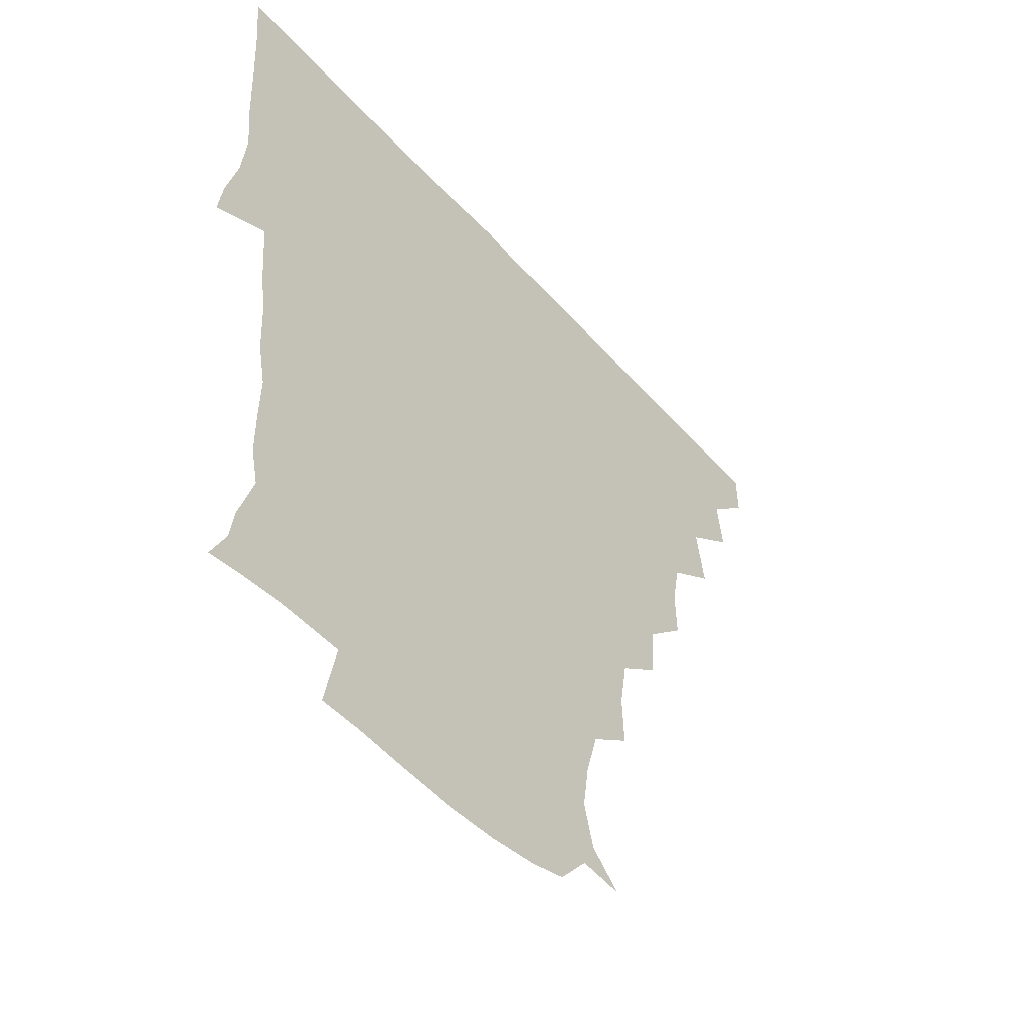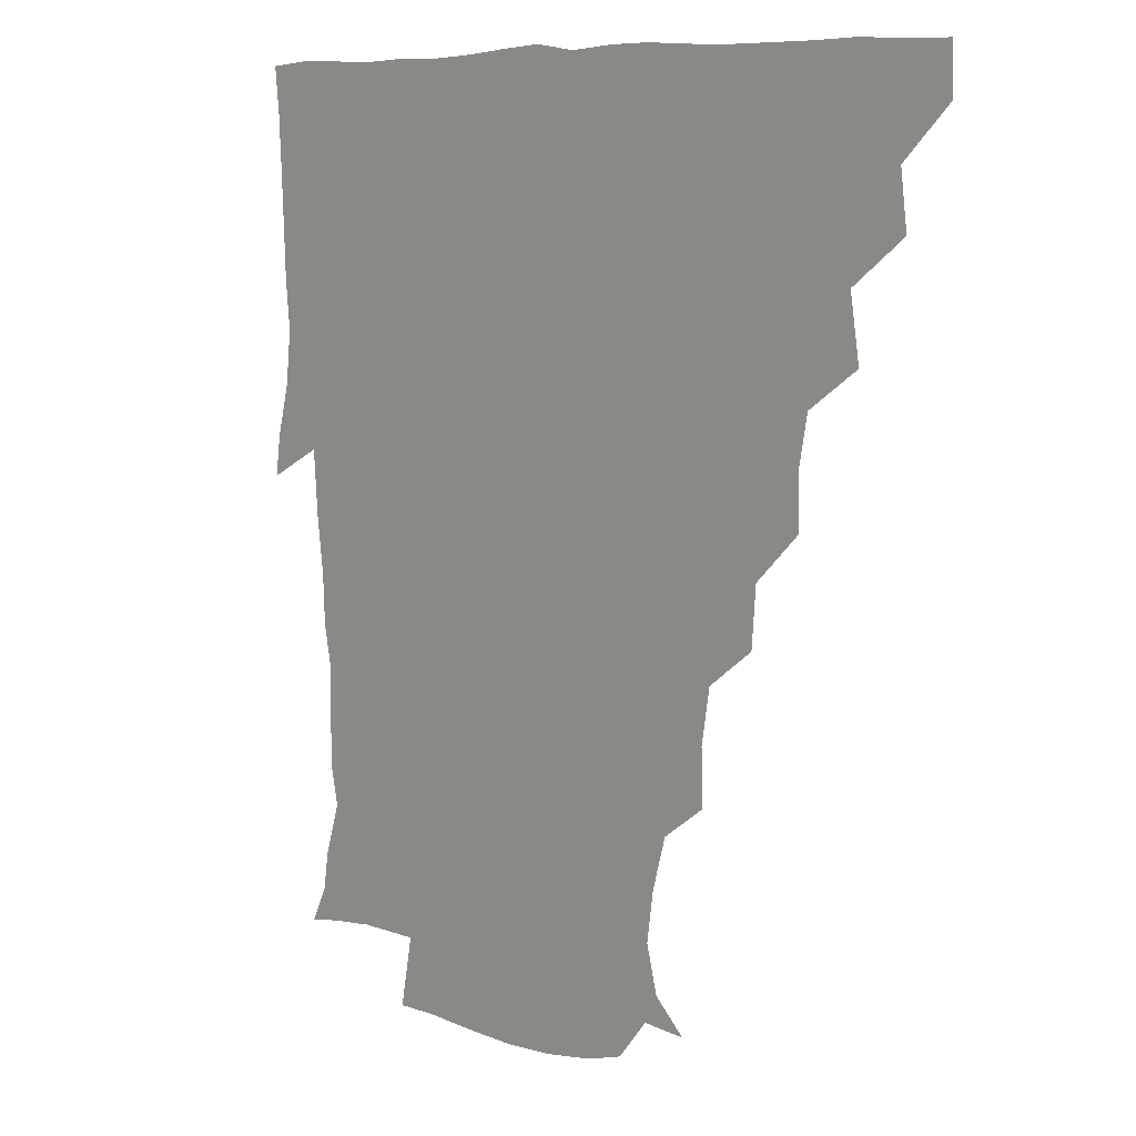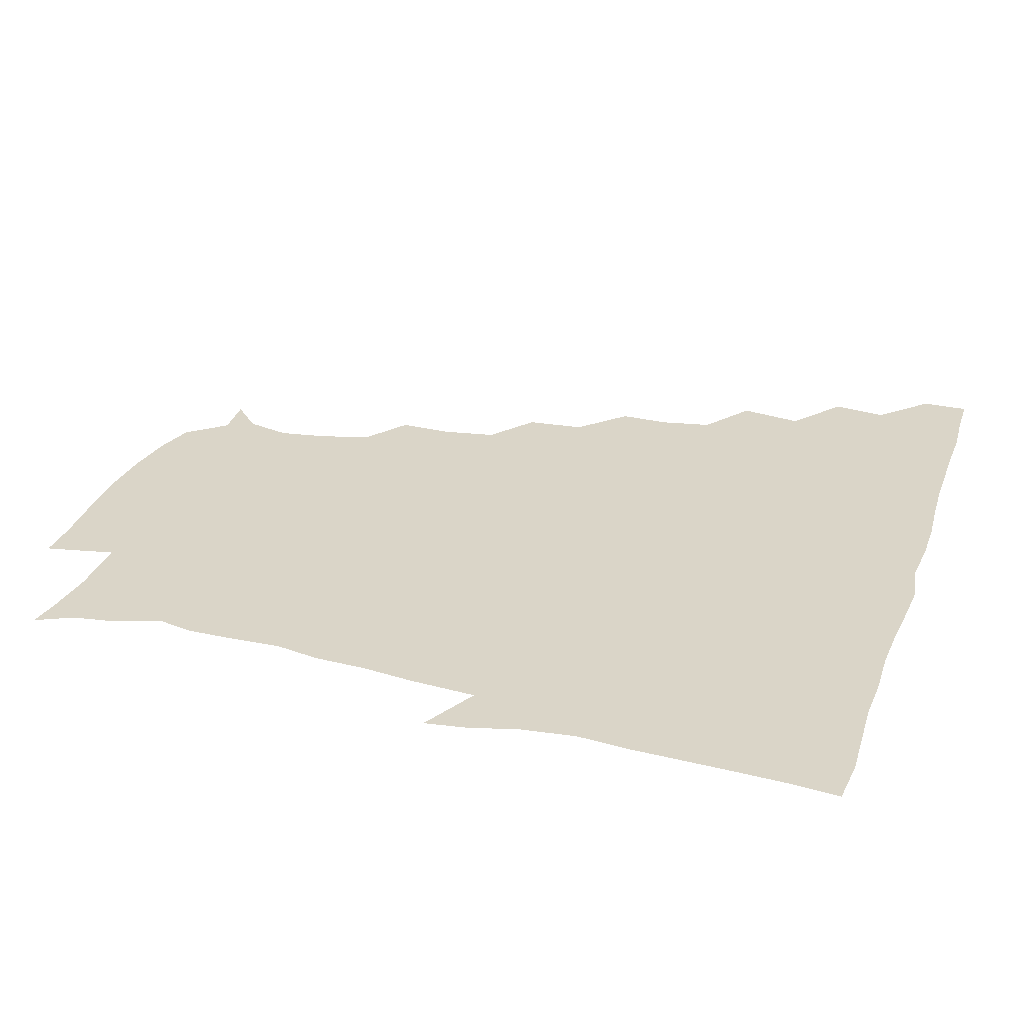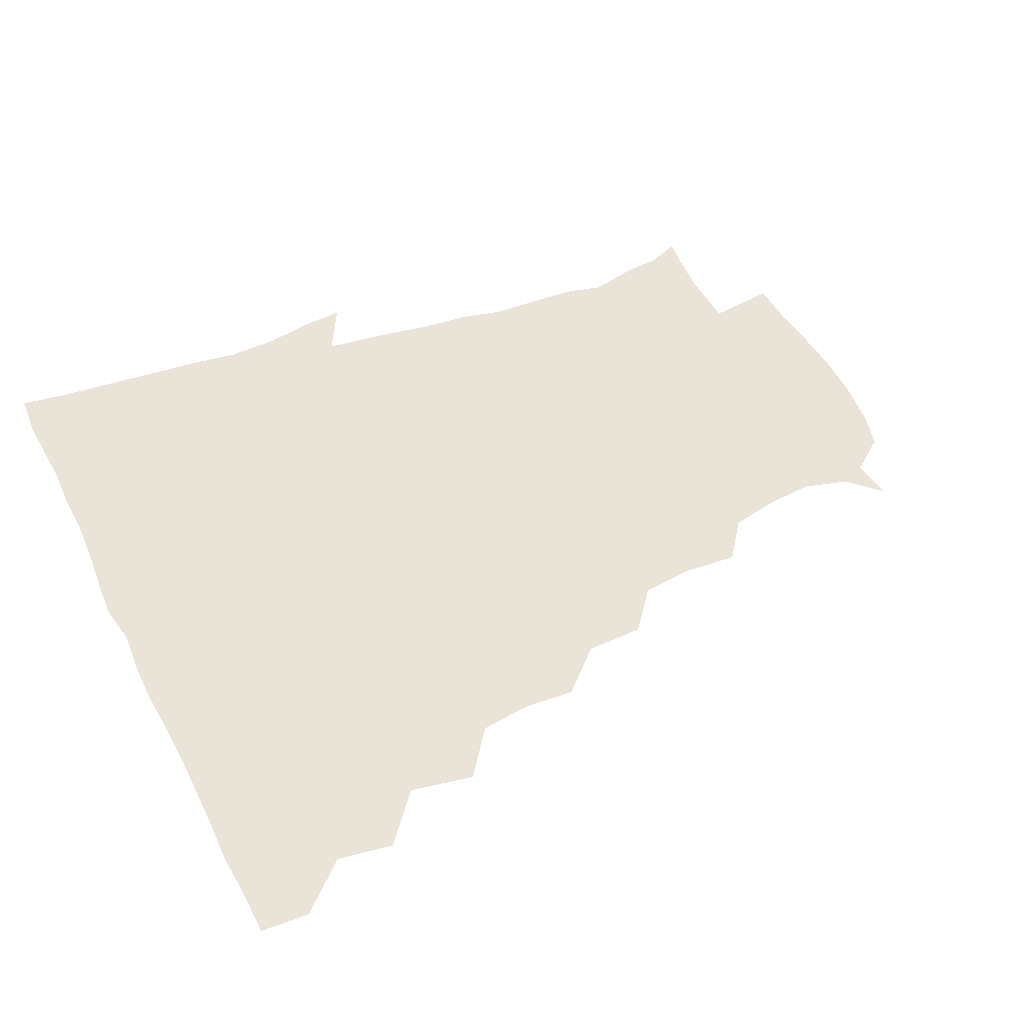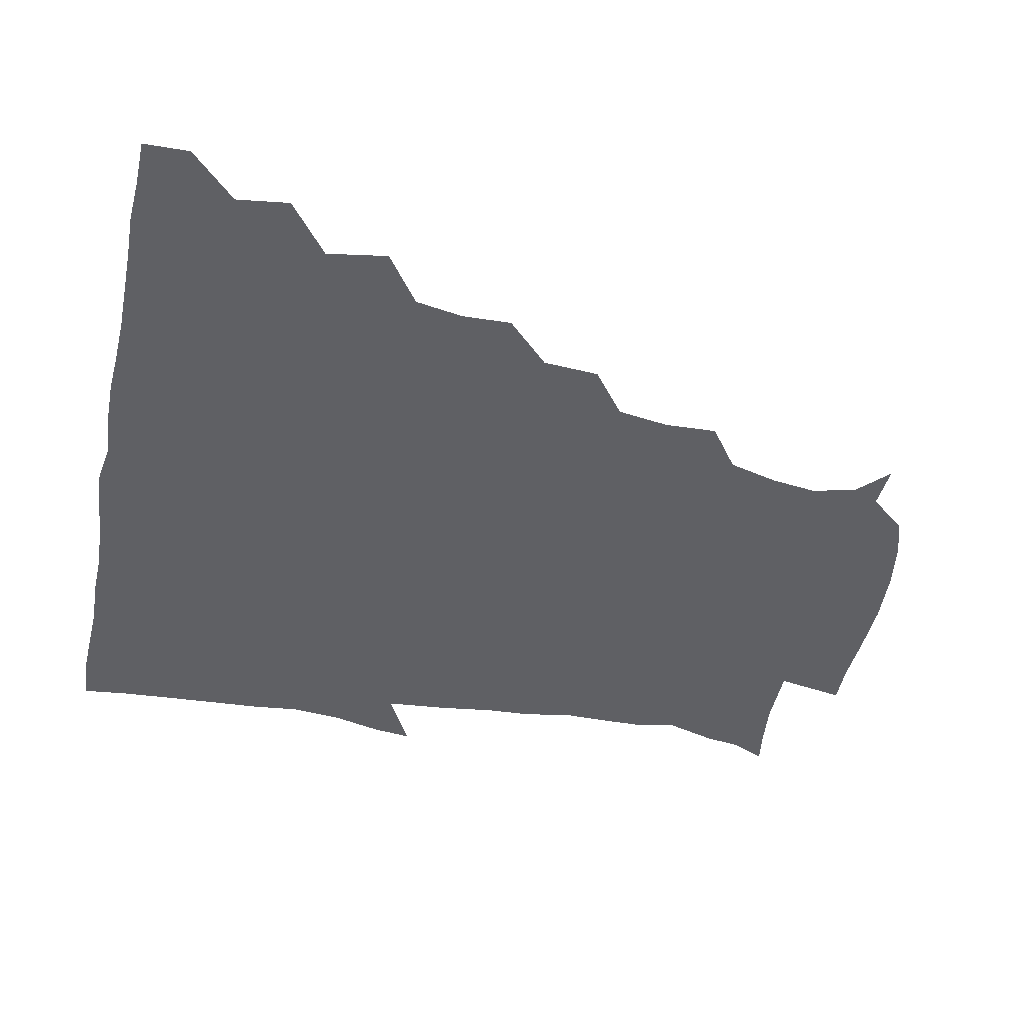
<metadata>
{"format":"obj","ext":"obj","renderer":"f3d","projection":"perspective","resolution":1024,"background":"white","views":[{"elev":-50.8,"azim":130.1,"up":"+Y"},{"elev":8.5,"azim":-133.6,"up":"+Y"},{"elev":29.1,"azim":108.0,"up":"+Z"},{"elev":43.3,"azim":-114.6,"up":"+Z"},{"elev":-44.6,"azim":-101.7,"up":"+Z"}]}
</metadata>
<code>
v 436 420.3 0
v 436.2 435.7 0
v 449.6 387.2 0
v 451.8 404.9 0
v 452.1 420.8 0
v 451.4 435.9 0
v 464.4 353.2 0
v 467.6 373.5 0
v 467.9 391.2 0
v 466.8 405.9 0
v 466.6 420.8 0
v 466.3 436.8 0
v 484.2 308.4 0
v 484.6 324.9 0
v 481.7 341.2 0
v 482.2 359.8 0
v 483 376.7 0
v 482.8 391.8 0
v 481.8 406.2 0
v 481.3 421.2 0
v 481.2 436.4 0
v 500.7 274.8 0
v 499.3 293.7 0
v 497.3 310.5 0
v 500.3 333.3 0
v 496.6 345.3 0
v 498 362.6 0
v 497.4 376.9 0
v 496.9 391.5 0
v 496.8 406.1 0
v 496.6 420.6 0
v 496.1 436.3 0
v 518.4 228.2 0
v 518.9 245.7 0
v 516.2 263.1 0
v 514.3 283.3 0
v 512.9 298.9 0
v 513.3 317.3 0
v 513.6 334.1 0
v 511.6 346.4 0
v 513.1 363.4 0
v 512.1 377 0
v 511.8 391.4 0
v 511.5 406.1 0
v 511.3 420.9 0
v 511.2 436.3 0
v 525.6 160.6 0
v 536 170.6 0
v 539.8 185.2 0
v 537.6 200.9 0
v 533 217.5 0
v 532.1 238.2 0
v 530.2 253.3 0
v 529 270.3 0
v 527.8 285.4 0
v 528.2 303.3 0
v 527.5 317.4 0
v 527.2 333 0
v 527.2 347.7 0
v 527.3 362.6 0
v 527 376.9 0
v 526.3 391.4 0
v 526.4 406 0
v 526.2 420.9 0
v 526.2 436.9 0
v 540.4 161.5 0
v 549.1 177.8 0
v 549.1 194.1 0
v 546.7 207 0
v 545.2 225.3 0
v 545.2 243.3 0
v 543.8 256.8 0
v 542.6 271.1 0
v 542.6 287.7 0
v 542.3 303.7 0
v 542.3 318.5 0
v 542.1 333.2 0
v 542 347.8 0
v 542.8 363.3 0
v 542.2 376.8 0
v 541.7 391.2 0
v 541.5 405.9 0
v 541 421.7 0
v 540.8 437.7 0
v 550.8 148.9 0
v 557.9 164.1 0
v 561.5 182.2 0
v 559.8 198 0
v 560.6 212.3 0
v 558.3 229.4 0
v 558.9 244.1 0
v 557.7 258.2 0
v 557.5 274.1 0
v 557.7 289.5 0
v 557 302.9 0
v 556.8 318.6 0
v 557 333.3 0
v 556.6 347.2 0
v 556.9 362.7 0
v 556.6 376.7 0
v 556.5 391.1 0
v 556.9 405.4 0
v 556.5 420.2 0
v 555.3 437.6 0
v 563.6 145.1 0
v 573.5 167.8 0
v 574.6 184.3 0
v 573 197.2 0
v 572.9 216.5 0
v 572.5 228.2 0
v 572.8 243.8 0
v 572.1 258.5 0
v 571.8 274.1 0
v 571.6 289.7 0
v 572.4 304.5 0
v 571.3 316.8 0
v 571.5 332.9 0
v 571.5 347.3 0
v 571.6 362.2 0
v 571.5 376.5 0
v 571.5 391 0
v 571.6 405.4 0
v 571.3 420.3 0
v 570.6 436.5 0
v 580.5 142.4 0
v 587.2 168.4 0
v 587.6 185 0
v 588.6 198.3 0
v 586.2 215.2 0
v 587 227.1 0
v 586.3 245 0
v 586.5 259.8 0
v 586.7 274.4 0
v 586.3 288.7 0
v 586.5 305 0
v 586.7 319 0
v 586.8 334 0
v 586.6 348 0
v 586.7 362.3 0
v 586.8 376.7 0
v 586.7 391 0
v 586.5 405.3 0
v 585.8 421 0
v 584.9 438.6 0
v 598.4 141.1 0
v 601 168.4 0
v 601 185.7 0
v 601.7 202 0
v 601.6 215 0
v 602.1 229.4 0
v 601 245.1 0
v 600.5 259.7 0
v 601.1 274.6 0
v 601.1 289.6 0
v 601.1 304.7 0
v 601.4 318.2 0
v 601.3 333.3 0
v 601.3 347.2 0
v 601.5 362.4 0
v 601.7 376.9 0
v 601.7 391.2 0
v 601.2 406 0
v 600.7 421 0
v 599.1 437.7 0
v 616.7 141.5 0
v 615.2 168.3 0
v 615.3 185.8 0
v 615.4 199.5 0
v 615.6 215.2 0
v 615.6 231.3 0
v 615.3 246.7 0
v 615.8 259.3 0
v 615.2 275.3 0
v 615.6 289.6 0
v 615.4 304.7 0
v 616.1 319.7 0
v 616.1 333.4 0
v 616.1 348.1 0
v 616.3 362.6 0
v 616.6 377.2 0
v 616.5 391.3 0
v 616.6 405.7 0
v 615.5 421.2 0
v 614.1 436.5 0
v 634.3 142.2 0
v 630 166.6 0
v 629.1 184.2 0
v 629.3 199.1 0
v 629.2 215.7 0
v 629.2 231.4 0
v 629.3 245.1 0
v 630.2 260.3 0
v 630 274.3 0
v 630.2 289.1 0
v 630.2 303.4 0
v 630.2 319.7 0
v 630.6 334.1 0
v 630.7 348 0
v 630.9 363.1 0
v 631.3 377.4 0
v 631.3 391.5 0
v 631.5 406 0
v 631.2 420.5 0
v 629.7 435.7 0
v 648.5 141.9 0
v 644.2 164.8 0
v 642.9 182.9 0
v 642.7 199.3 0
v 642.7 215.4 0
v 642.6 231 0
v 643.5 243.8 0
v 643.5 260.4 0
v 644.4 274.1 0
v 644.7 288.8 0
v 645 303.1 0
v 644.3 319.3 0
v 644.5 334.9 0
v 645.4 347.9 0
v 645.6 362.1 0
v 645.8 377.6 0
v 646.6 392.4 0
v 646.7 406 0
v 646.5 420.3 0
v 644.5 436.2 0
v 665.6 164.5 0
v 658.7 181.2 0
v 656.8 196.4 0
v 655.3 213.7 0
v 656.1 228.4 0
v 657.1 242 0
v 657.2 257.5 0
v 658 272.8 0
v 658.2 288.8 0
v 658.7 304.9 0
v 659.1 319.2 0
v 658.8 333.9 0
v 659.2 348.8 0
v 659.8 362.9 0
v 660.2 377.9 0
v 660.7 392.2 0
v 661 406.3 0
v 661.2 420.7 0
v 660.9 435.5 0
v 681.4 162.7 0
v 672.8 179.3 0
v 669.8 194.7 0
v 668 209.3 0
v 668.9 224.5 0
v 669.3 239.3 0
v 670.4 253.5 0
v 670.9 270.3 0
v 671.5 286.5 0
v 672.7 302.6 0
v 673.5 319 0
v 672.7 333.4 0
v 672.4 348.7 0
v 672.8 364 0
v 674.1 377.8 0
v 674.8 392.6 0
v 675.5 406.4 0
v 675.9 420.6 0
v 675.8 436.2 0
v 692.8 160.8 0
v 687.1 172.6 0
v 685.5 183.7 0
v 680.1 201.3 0
v 682.7 213.5 0
v 682.7 228.6 0
v 682.4 245.2 0
v 685.1 259.4 0
v 685.8 276.2 0
v 688 293.8 0
v 689.6 315.3 0
v 686.8 330.9 0
v 686.4 344.9 0
v 686.7 360.2 0
v 687.5 376.2 0
v 688.2 392 0
v 689.6 406.3 0
v 690.1 420.4 0
v 690.7 436.7 0
v 709 305.3 0
v 707.3 318.5 0
v 703 335.1 0
v 701.1 352.6 0
v 702.7 368.9 0
v 703.4 386.6 0
v 704.1 404.4 0
v 704.9 420.4 0
v 706.5 435.5 0
f 4 5 1
f 1 5 2
f 5 6 2
f 8 9 3
f 3 9 4
f 9 10 4
f 4 10 5
f 10 11 5
f 5 11 6
f 11 12 6
f 15 16 7
f 7 16 8
f 16 17 8
f 8 17 9
f 17 18 9
f 9 18 10
f 18 19 10
f 10 19 11
f 19 20 11
f 11 20 12
f 20 21 12
f 23 24 13
f 13 24 14
f 24 25 14
f 14 25 15
f 25 26 15
f 15 26 16
f 26 27 16
f 16 27 17
f 27 28 17
f 17 28 18
f 28 29 18
f 18 29 19
f 29 30 19
f 19 30 20
f 30 31 20
f 20 31 21
f 31 32 21
f 35 36 22
f 22 36 23
f 36 37 23
f 23 37 24
f 37 38 24
f 24 38 25
f 38 39 25
f 25 39 26
f 39 40 26
f 26 40 27
f 40 41 27
f 27 41 28
f 41 42 28
f 28 42 29
f 42 43 29
f 29 43 30
f 43 44 30
f 30 44 31
f 44 45 31
f 31 45 32
f 45 46 32
f 51 52 33
f 33 52 34
f 52 53 34
f 34 53 35
f 53 54 35
f 35 54 36
f 54 55 36
f 36 55 37
f 55 56 37
f 37 56 38
f 56 57 38
f 38 57 39
f 57 58 39
f 39 58 40
f 58 59 40
f 40 59 41
f 59 60 41
f 41 60 42
f 60 61 42
f 42 61 43
f 61 62 43
f 43 62 44
f 62 63 44
f 44 63 45
f 63 64 45
f 45 64 46
f 64 65 46
f 47 66 48
f 66 67 48
f 48 67 49
f 67 68 49
f 49 68 50
f 68 69 50
f 50 69 51
f 69 70 51
f 51 70 52
f 70 71 52
f 52 71 53
f 71 72 53
f 53 72 54
f 72 73 54
f 54 73 55
f 73 74 55
f 55 74 56
f 74 75 56
f 56 75 57
f 75 76 57
f 57 76 58
f 76 77 58
f 58 77 59
f 77 78 59
f 59 78 60
f 78 79 60
f 60 79 61
f 79 80 61
f 61 80 62
f 80 81 62
f 62 81 63
f 81 82 63
f 63 82 64
f 82 83 64
f 64 83 65
f 83 84 65
f 85 86 66
f 66 86 67
f 86 87 67
f 67 87 68
f 87 88 68
f 68 88 69
f 88 89 69
f 69 89 70
f 89 90 70
f 70 90 71
f 90 91 71
f 71 91 72
f 91 92 72
f 72 92 73
f 92 93 73
f 73 93 74
f 93 94 74
f 74 94 75
f 94 95 75
f 75 95 76
f 95 96 76
f 76 96 77
f 96 97 77
f 77 97 78
f 97 98 78
f 78 98 79
f 98 99 79
f 79 99 80
f 99 100 80
f 80 100 81
f 100 101 81
f 81 101 82
f 101 102 82
f 82 102 83
f 102 103 83
f 83 103 84
f 103 104 84
f 85 105 86
f 105 106 86
f 86 106 87
f 106 107 87
f 87 107 88
f 107 108 88
f 88 108 89
f 108 109 89
f 89 109 90
f 109 110 90
f 90 110 91
f 110 111 91
f 91 111 92
f 111 112 92
f 92 112 93
f 112 113 93
f 93 113 94
f 113 114 94
f 94 114 95
f 114 115 95
f 95 115 96
f 115 116 96
f 96 116 97
f 116 117 97
f 97 117 98
f 117 118 98
f 98 118 99
f 118 119 99
f 99 119 100
f 119 120 100
f 100 120 101
f 120 121 101
f 101 121 102
f 121 122 102
f 102 122 103
f 122 123 103
f 103 123 104
f 123 124 104
f 105 125 106
f 125 126 106
f 106 126 107
f 126 127 107
f 107 127 108
f 127 128 108
f 108 128 109
f 128 129 109
f 109 129 110
f 129 130 110
f 110 130 111
f 130 131 111
f 111 131 112
f 131 132 112
f 112 132 113
f 132 133 113
f 113 133 114
f 133 134 114
f 114 134 115
f 134 135 115
f 115 135 116
f 135 136 116
f 116 136 117
f 136 137 117
f 117 137 118
f 137 138 118
f 118 138 119
f 138 139 119
f 119 139 120
f 139 140 120
f 120 140 121
f 140 141 121
f 121 141 122
f 141 142 122
f 122 142 123
f 142 143 123
f 123 143 124
f 143 144 124
f 125 145 126
f 145 146 126
f 126 146 127
f 146 147 127
f 127 147 128
f 147 148 128
f 128 148 129
f 148 149 129
f 129 149 130
f 149 150 130
f 130 150 131
f 150 151 131
f 131 151 132
f 151 152 132
f 132 152 133
f 152 153 133
f 133 153 134
f 153 154 134
f 134 154 135
f 154 155 135
f 135 155 136
f 155 156 136
f 136 156 137
f 156 157 137
f 137 157 138
f 157 158 138
f 138 158 139
f 158 159 139
f 139 159 140
f 159 160 140
f 140 160 141
f 160 161 141
f 141 161 142
f 161 162 142
f 142 162 143
f 162 163 143
f 143 163 144
f 163 164 144
f 145 165 146
f 165 166 146
f 146 166 147
f 166 167 147
f 147 167 148
f 167 168 148
f 148 168 149
f 168 169 149
f 149 169 150
f 169 170 150
f 150 170 151
f 170 171 151
f 151 171 152
f 171 172 152
f 152 172 153
f 172 173 153
f 153 173 154
f 173 174 154
f 154 174 155
f 174 175 155
f 155 175 156
f 175 176 156
f 156 176 157
f 176 177 157
f 157 177 158
f 177 178 158
f 158 178 159
f 178 179 159
f 159 179 160
f 179 180 160
f 160 180 161
f 180 181 161
f 161 181 162
f 181 182 162
f 162 182 163
f 182 183 163
f 163 183 164
f 183 184 164
f 165 185 166
f 185 186 166
f 166 186 167
f 186 187 167
f 167 187 168
f 187 188 168
f 168 188 169
f 188 189 169
f 169 189 170
f 189 190 170
f 170 190 171
f 190 191 171
f 171 191 172
f 191 192 172
f 172 192 173
f 192 193 173
f 173 193 174
f 193 194 174
f 174 194 175
f 194 195 175
f 175 195 176
f 195 196 176
f 176 196 177
f 196 197 177
f 177 197 178
f 197 198 178
f 178 198 179
f 198 199 179
f 179 199 180
f 199 200 180
f 180 200 181
f 200 201 181
f 181 201 182
f 201 202 182
f 182 202 183
f 202 203 183
f 183 203 184
f 203 204 184
f 185 205 186
f 205 206 186
f 186 206 187
f 206 207 187
f 187 207 188
f 207 208 188
f 188 208 189
f 208 209 189
f 189 209 190
f 209 210 190
f 190 210 191
f 210 211 191
f 191 211 192
f 211 212 192
f 192 212 193
f 212 213 193
f 193 213 194
f 213 214 194
f 194 214 195
f 214 215 195
f 195 215 196
f 215 216 196
f 196 216 197
f 216 217 197
f 197 217 198
f 217 218 198
f 198 218 199
f 218 219 199
f 199 219 200
f 219 220 200
f 200 220 201
f 220 221 201
f 201 221 202
f 221 222 202
f 202 222 203
f 222 223 203
f 203 223 204
f 223 224 204
f 206 225 207
f 225 226 207
f 207 226 208
f 226 227 208
f 208 227 209
f 227 228 209
f 209 228 210
f 228 229 210
f 210 229 211
f 229 230 211
f 211 230 212
f 230 231 212
f 212 231 213
f 231 232 213
f 213 232 214
f 232 233 214
f 214 233 215
f 233 234 215
f 215 234 216
f 234 235 216
f 216 235 217
f 235 236 217
f 217 236 218
f 236 237 218
f 218 237 219
f 237 238 219
f 219 238 220
f 238 239 220
f 220 239 221
f 239 240 221
f 221 240 222
f 240 241 222
f 222 241 223
f 241 242 223
f 223 242 224
f 242 243 224
f 225 244 226
f 244 245 226
f 226 245 227
f 245 246 227
f 227 246 228
f 246 247 228
f 228 247 229
f 247 248 229
f 229 248 230
f 248 249 230
f 230 249 231
f 249 250 231
f 231 250 232
f 250 251 232
f 232 251 233
f 251 252 233
f 233 252 234
f 252 253 234
f 234 253 235
f 253 254 235
f 235 254 236
f 254 255 236
f 236 255 237
f 255 256 237
f 237 256 238
f 256 257 238
f 238 257 239
f 257 258 239
f 239 258 240
f 258 259 240
f 240 259 241
f 259 260 241
f 241 260 242
f 260 261 242
f 242 261 243
f 261 262 243
f 244 263 245
f 263 264 245
f 245 264 246
f 264 265 246
f 246 265 247
f 265 266 247
f 247 266 248
f 266 267 248
f 248 267 249
f 267 268 249
f 249 268 250
f 268 269 250
f 250 269 251
f 269 270 251
f 251 270 252
f 270 271 252
f 252 271 253
f 271 272 253
f 253 272 254
f 272 273 254
f 254 273 255
f 273 274 255
f 255 274 256
f 274 275 256
f 256 275 257
f 275 276 257
f 257 276 258
f 276 277 258
f 258 277 259
f 277 278 259
f 259 278 260
f 278 279 260
f 260 279 261
f 279 280 261
f 261 280 262
f 280 281 262
f 273 282 274
f 282 283 274
f 274 283 275
f 283 284 275
f 275 284 276
f 284 285 276
f 276 285 277
f 285 286 277
f 277 286 278
f 286 287 278
f 278 287 279
f 287 288 279
f 279 288 280
f 288 289 280
f 280 289 281
f 289 290 281

</code>
